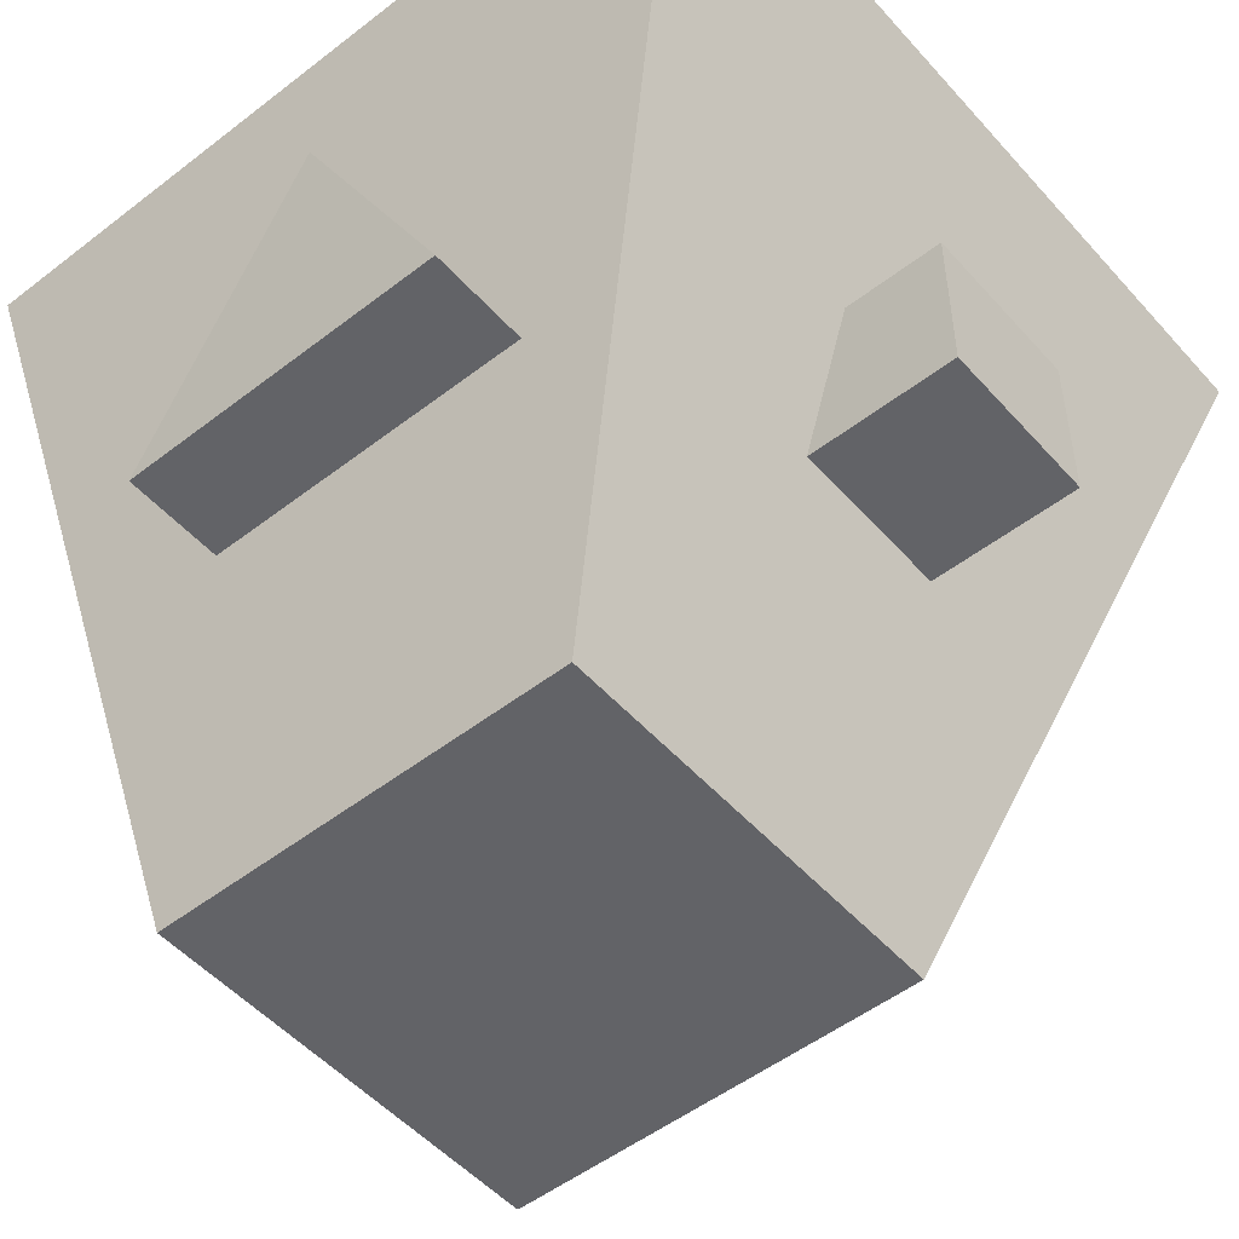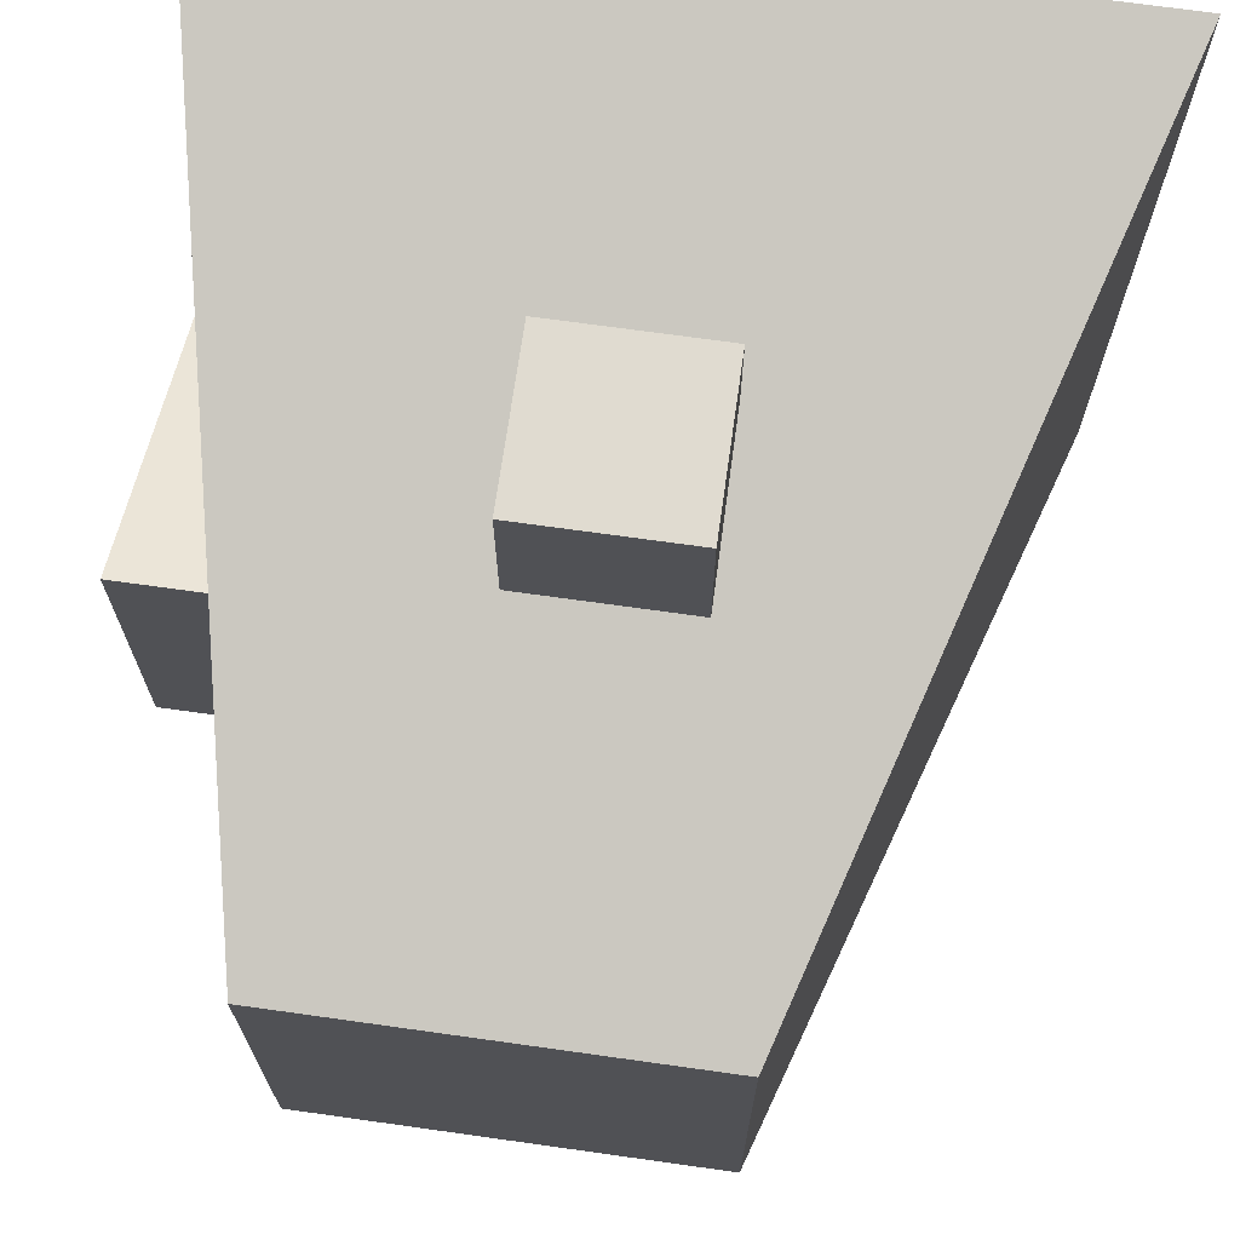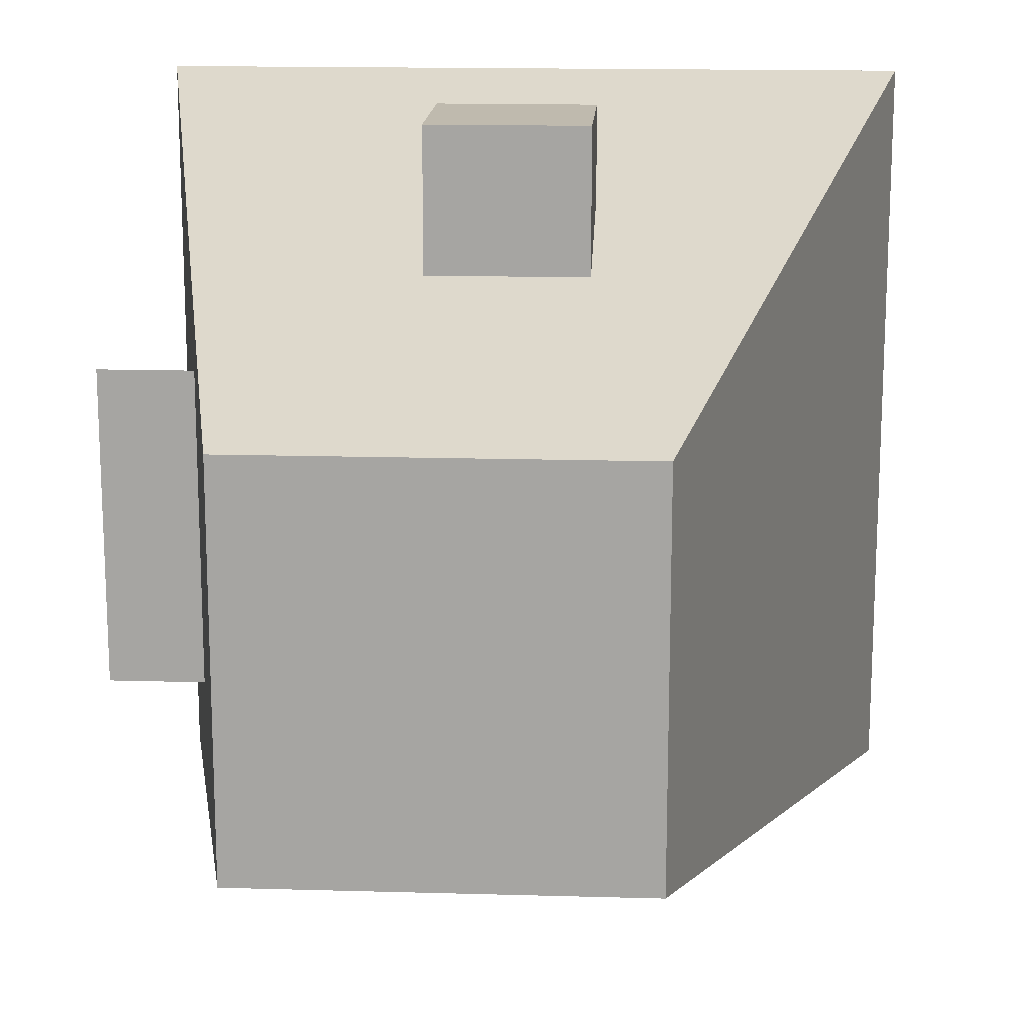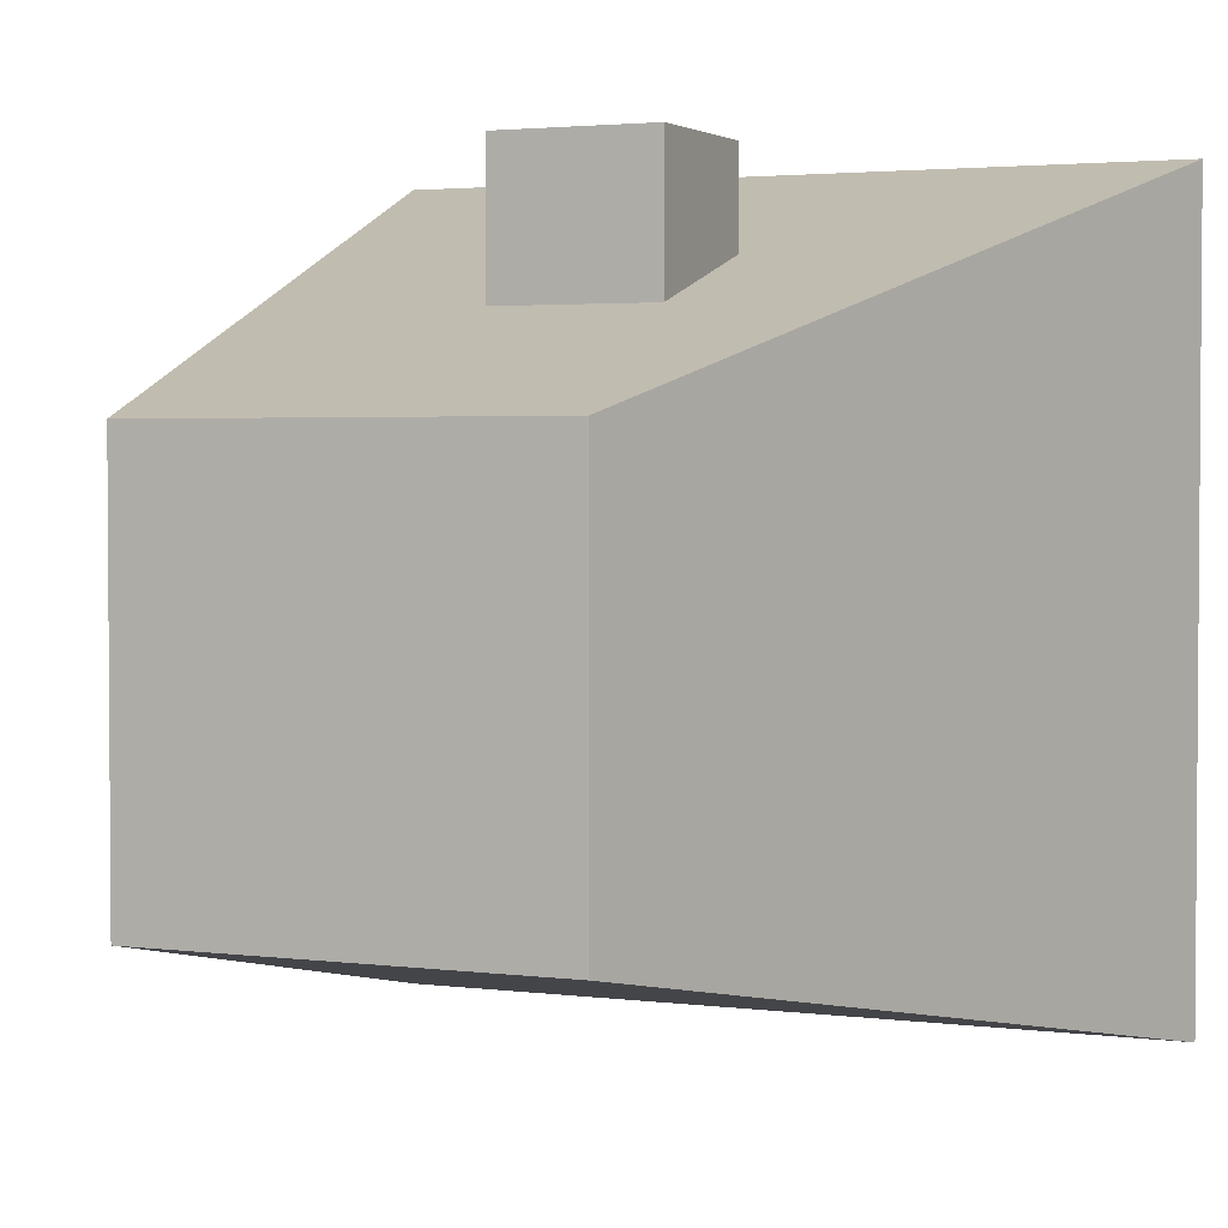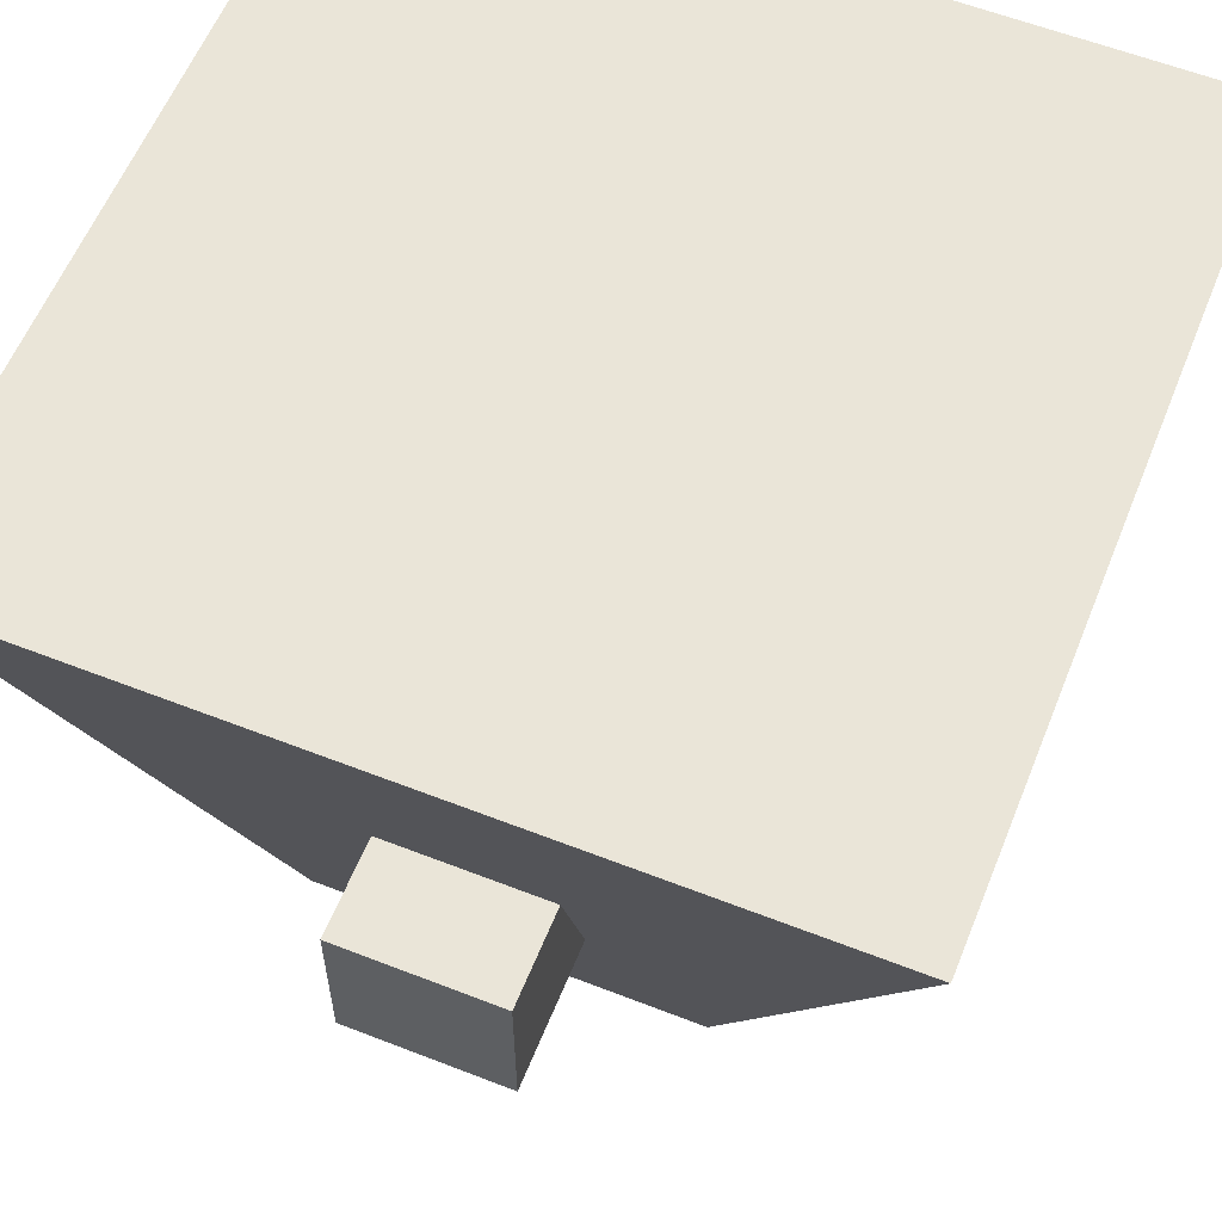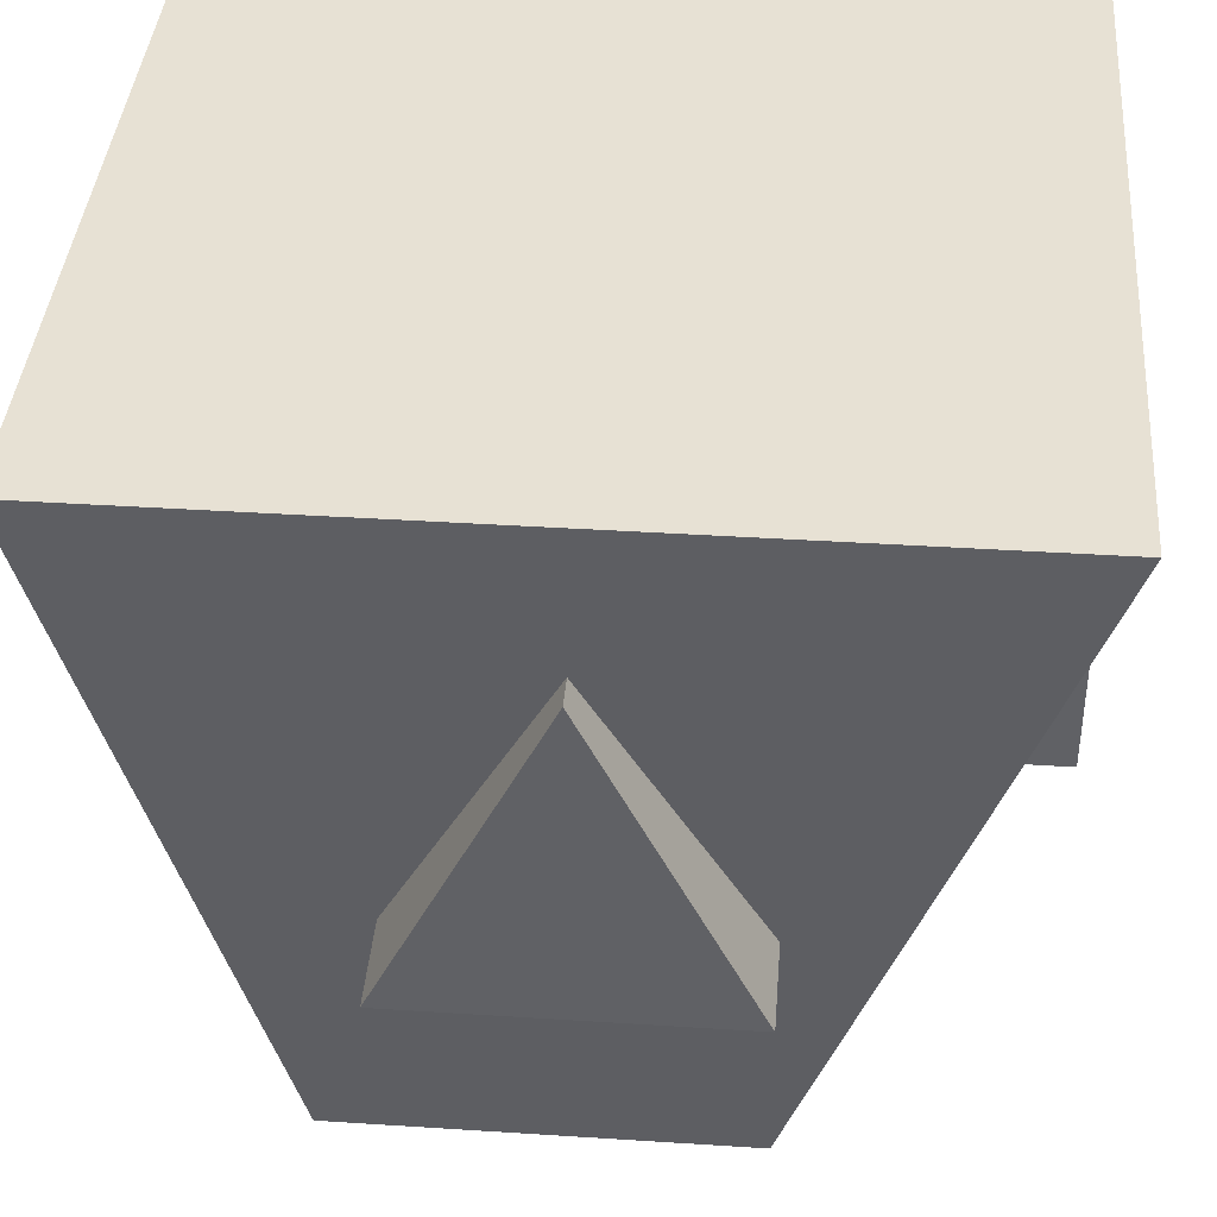
<metadata>
{"format":"obj","ext":"obj","renderer":"f3d","projection":"perspective","resolution":1024,"background":"white","views":[{"elev":-51.0,"azim":-49.9,"up":"+Y"},{"elev":70.2,"azim":8.0,"up":"+Z"},{"elev":15.8,"azim":3.4,"up":"+Z"},{"elev":2.7,"azim":24.2,"up":"+Z"},{"elev":59.3,"azim":21.9,"up":"+Y"},{"elev":39.6,"azim":-85.4,"up":"+Y"}]}
</metadata>
<code>
o Cube
v -0.5 0.5 0.5
v 0.5 0.5 0.5
v -0.3 -0.5 0.2
v 0.2 -0.5 0.2
v -0.5 0.5 -0.5
v 0.5 0.5 -0.5
v -0.3 -0.5 -0.3
v 0.2 -0.5 -0.3
v 0.1 -0.1 0.2
v -0.1 -0.1 0.2
v 0.1 0.1 0.2
v -0.1 0.1 0.2
v 0.1 -0.1 0.5
v -0.1 -0.1 0.5
v 0.1 0.1 0.5
v -0.1 0.1 0.5
v -0.2 0.3 0
v -0.5 0.3 0
v -0.2 -0.1 0.2
v -0.5 -0.1 0.2
v -0.2 -0.1 -0.2
v -0.5 -0.1 -0.2
f 5 3 1
f 3 8 4
f 8 5 6
f 6 4 8
f 1 4 2
f 5 2 6
f 13 10 9
f 12 15 11
f 16 13 15
f 15 9 11
f 12 14 16
f 18 19 17
f 20 21 19
f 20 18 22
f 22 17 21
f 5 7 3
f 3 7 8
f 8 7 5
f 6 2 4
f 1 3 4
f 5 1 2
f 13 14 10
f 12 16 15
f 16 14 13
f 15 13 9
f 12 10 14
f 18 20 19
f 20 22 21
f 22 18 17

</code>
